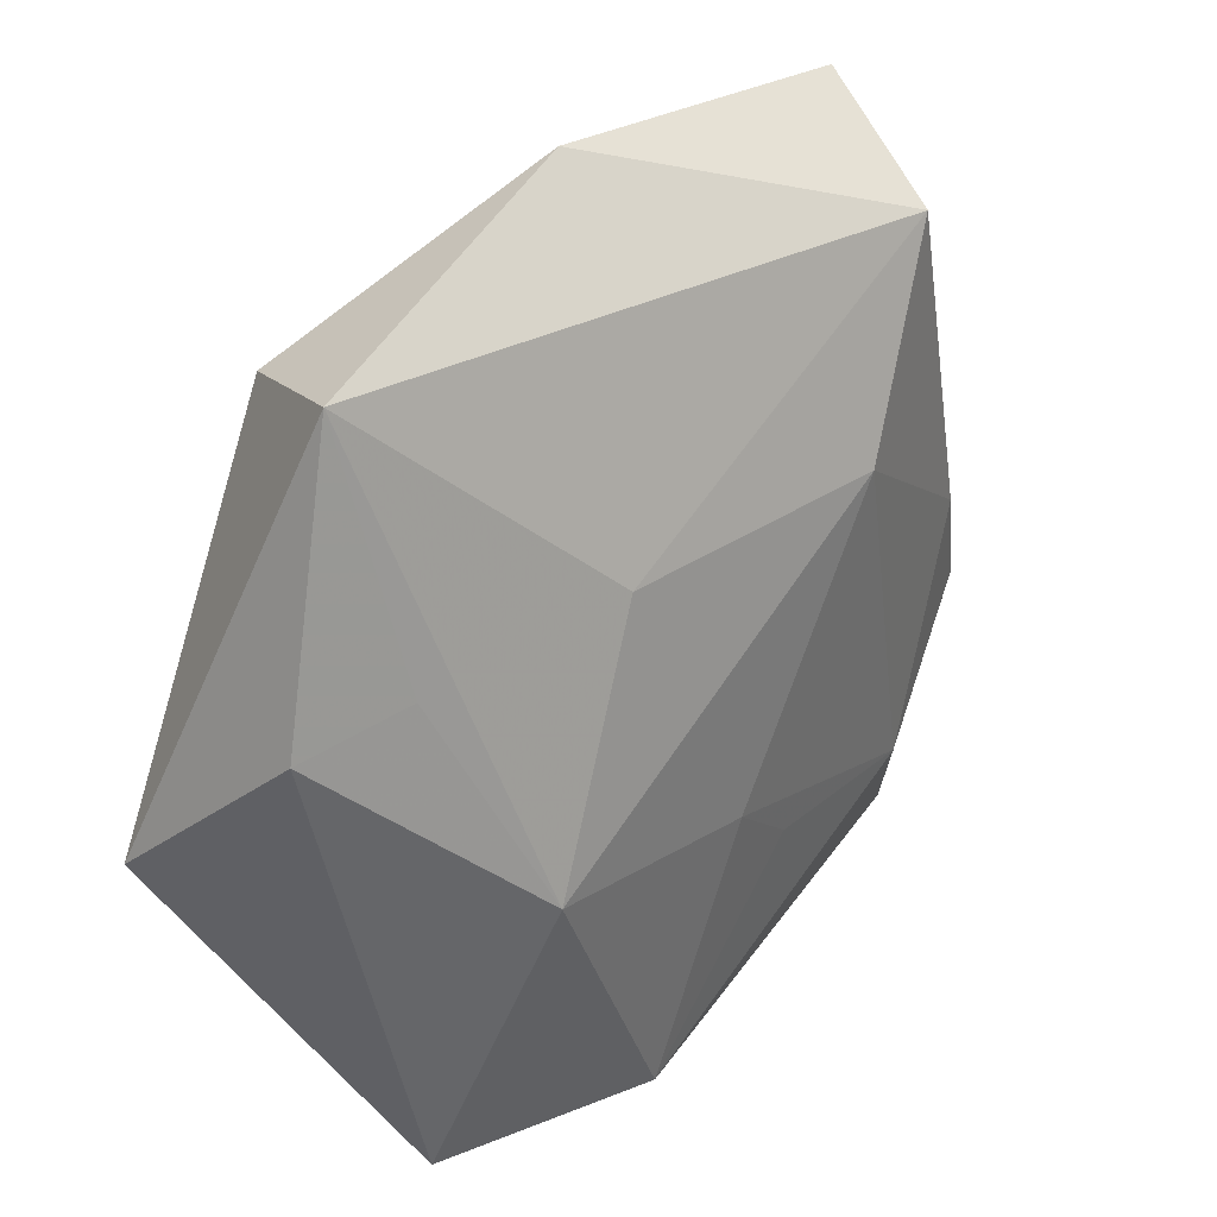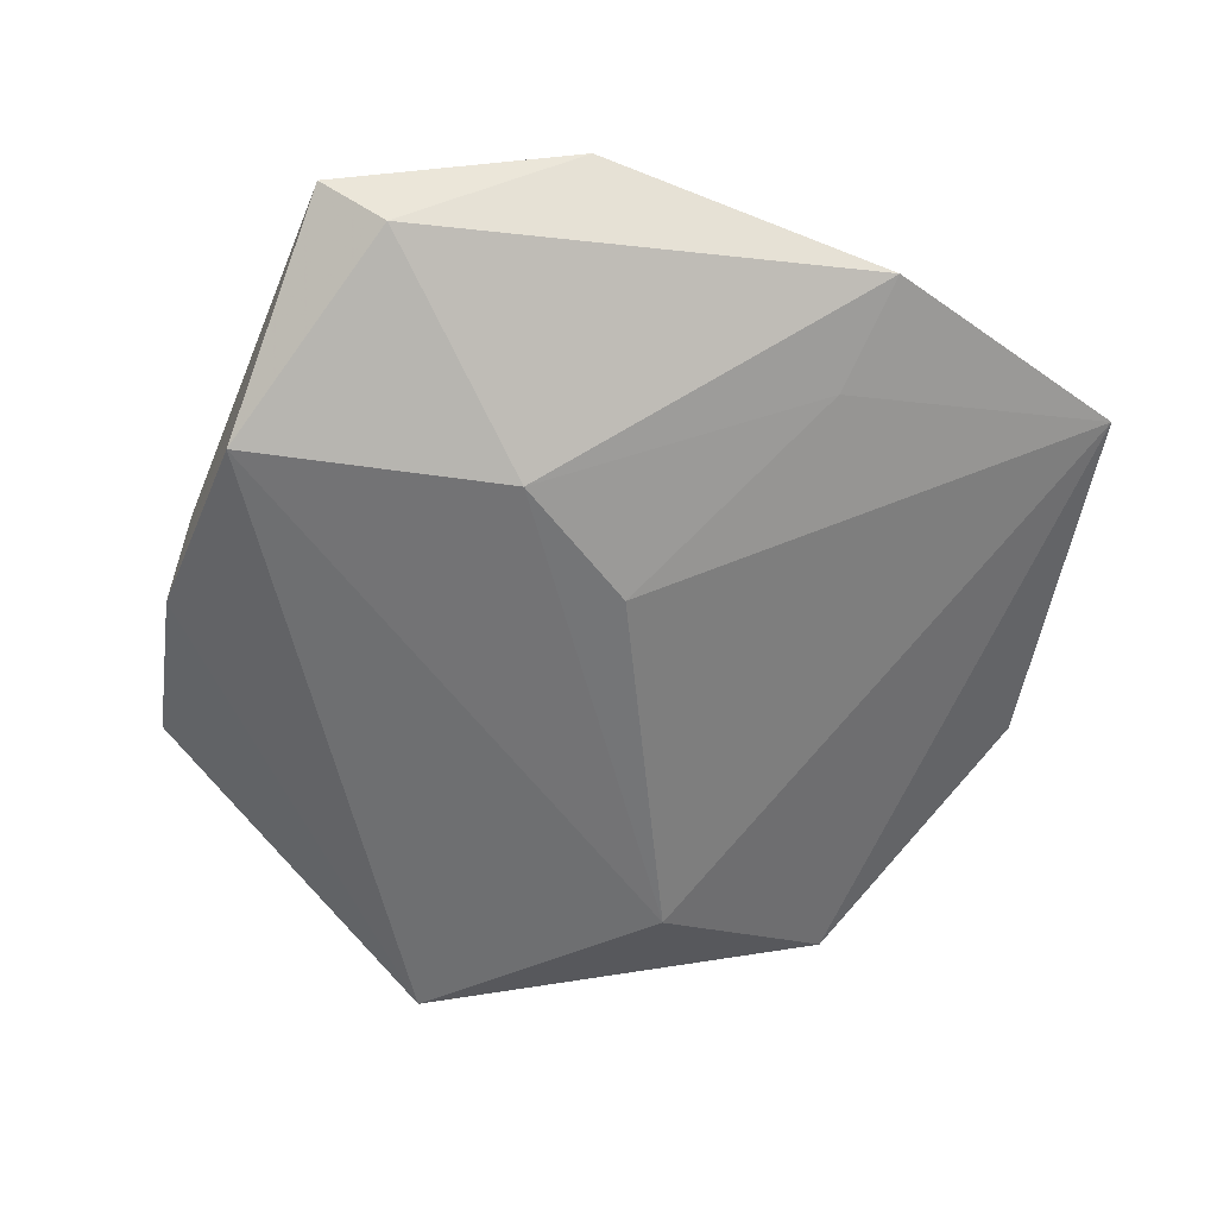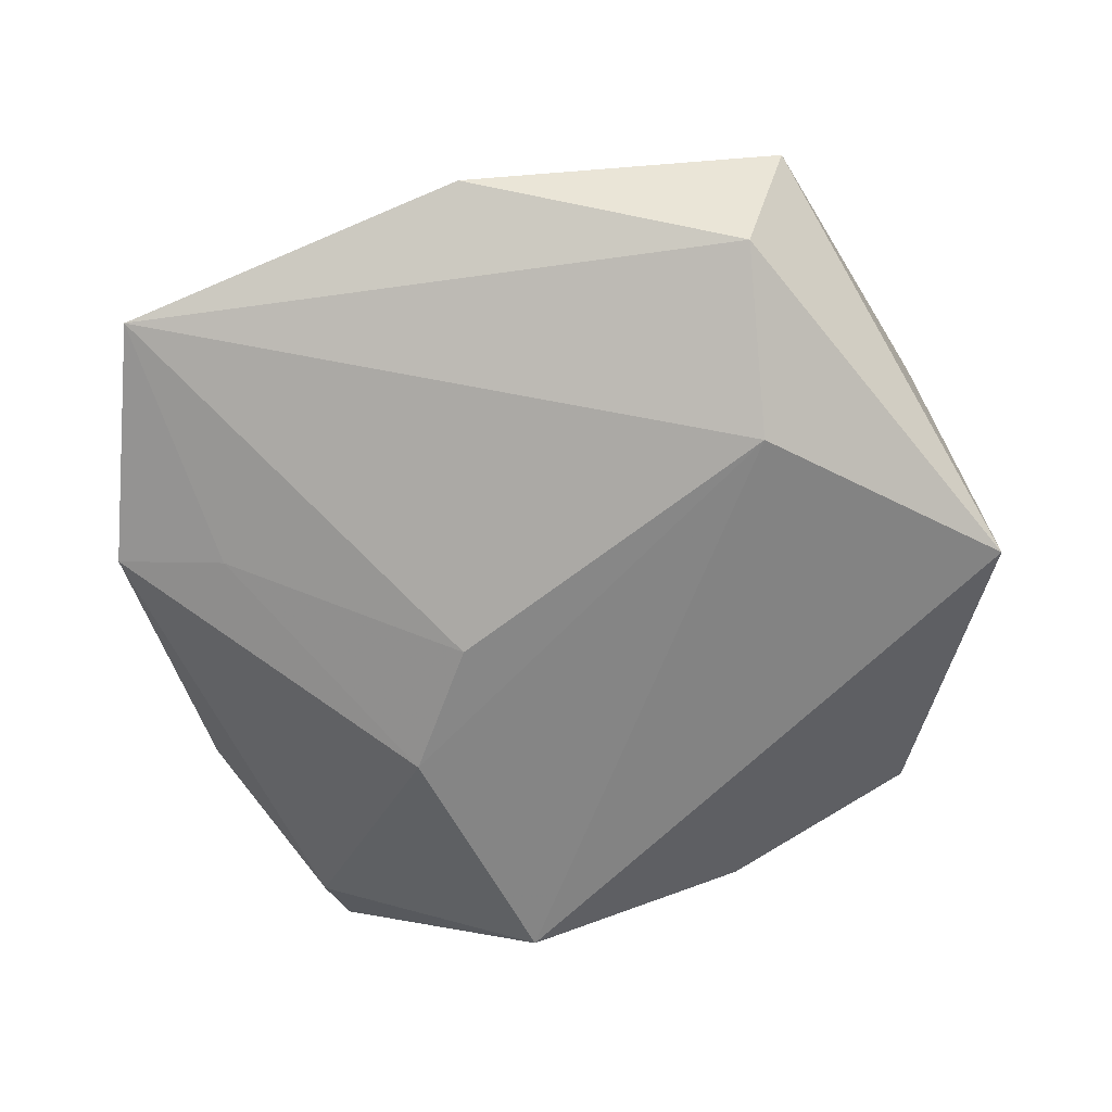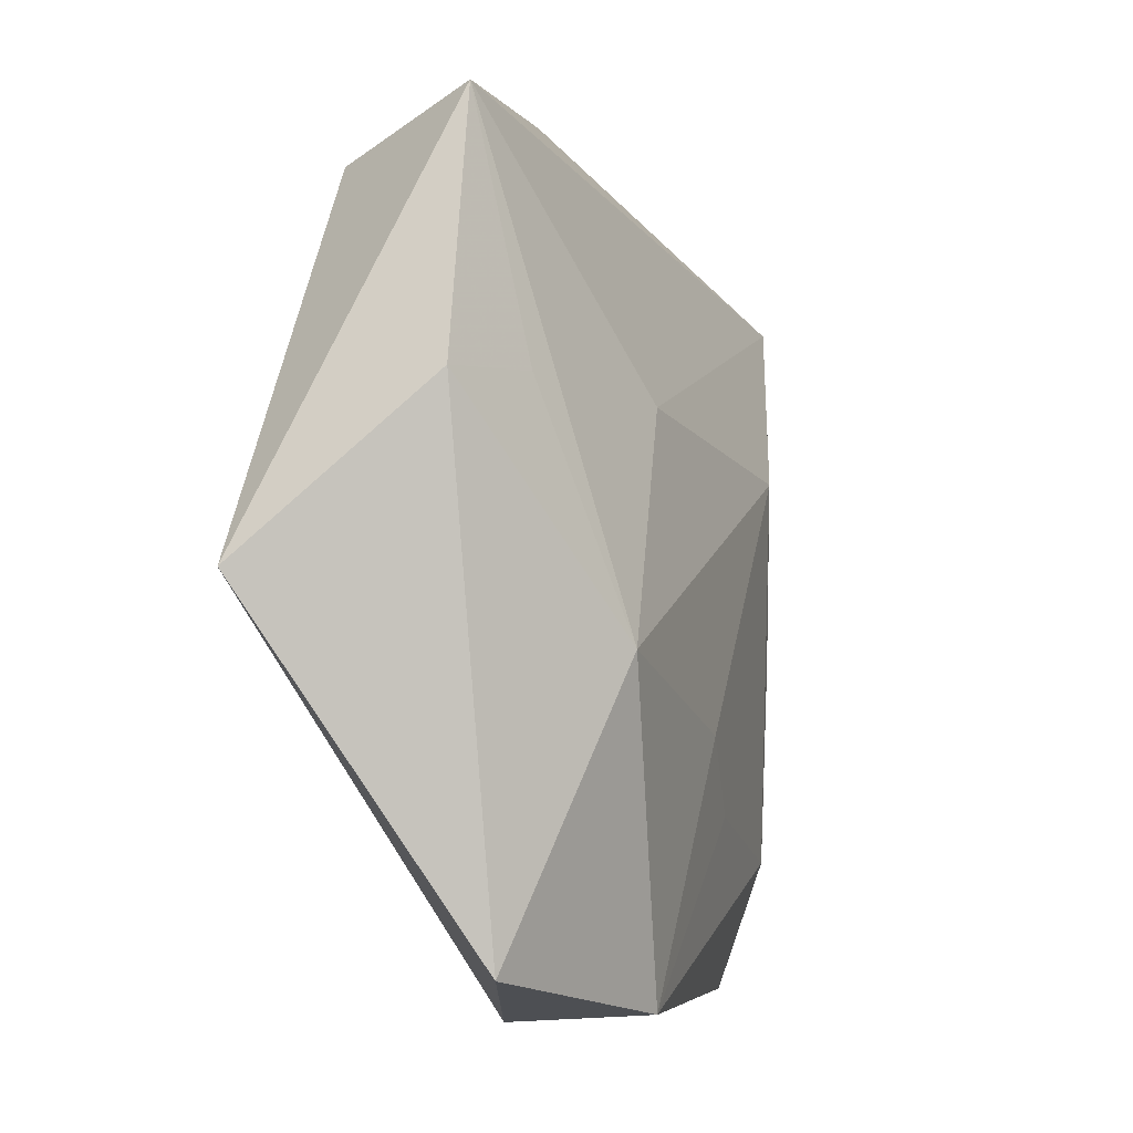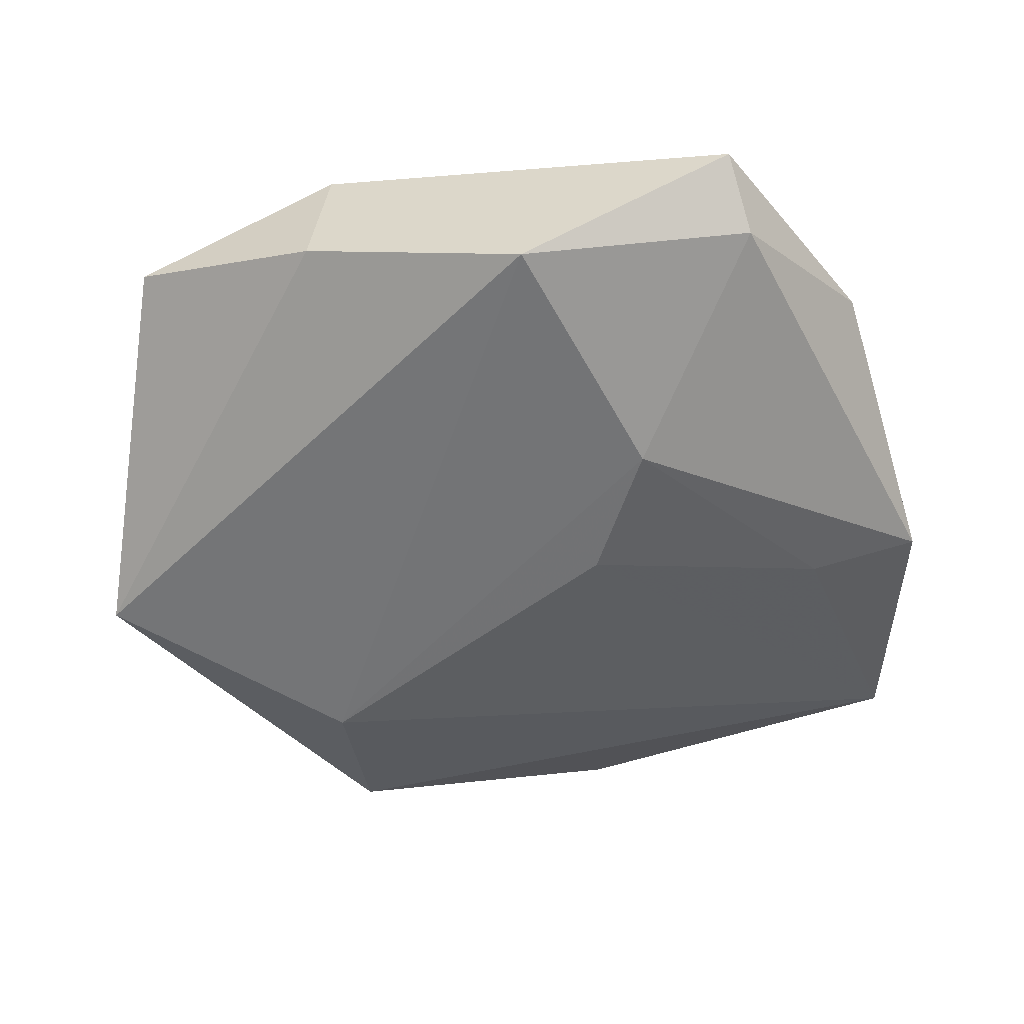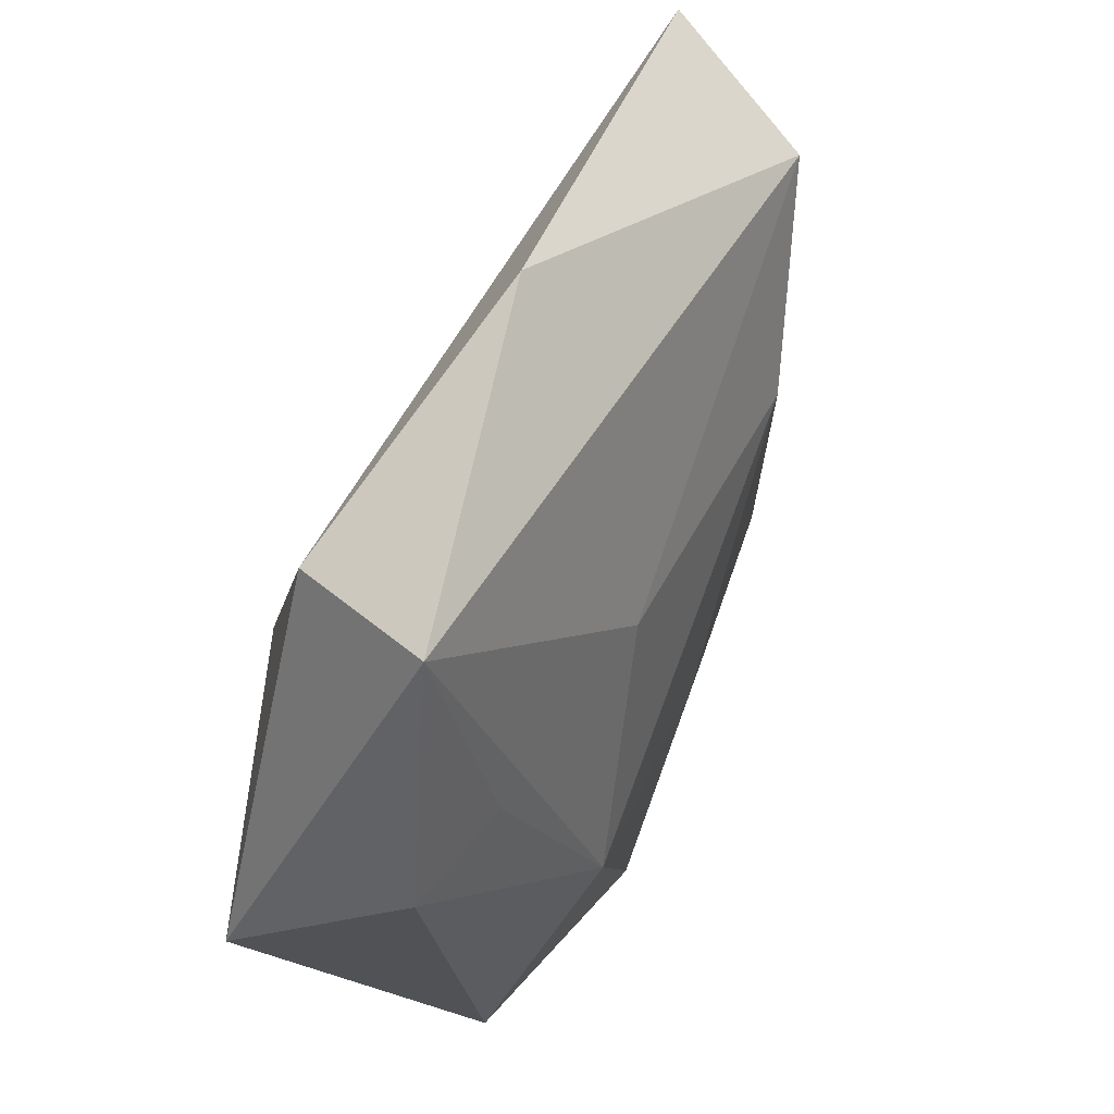
<metadata>
{"format":"obj","ext":"obj","renderer":"f3d","projection":"perspective","resolution":1024,"background":"white","views":[{"elev":27.4,"azim":-45.8,"up":"+Y"},{"elev":-58.2,"azim":77.7,"up":"+Z"},{"elev":-65.9,"azim":-160.4,"up":"+Z"},{"elev":-15.7,"azim":-67.1,"up":"+Y"},{"elev":-52.3,"azim":21.5,"up":"+Z"},{"elev":52.0,"azim":-63.6,"up":"+Y"}]}
</metadata>
<code>
v -0.02742 -0.04041 0.00561
v -0.04195 0.006462 0.007625
v -0.045 -0.008913 -0.01083
v -0.006285 -0.04126 -0.003143
v 0.01152 -0.02114 0.01141
v 0.0436 0.01891 -0.005351
v 0.003157 -0.01518 0.01357
v -0.02083 -0.01267 0.01533
v -0.0045 -0.041 0.01058
v 0.03128 -0.02227 0.008213
v 0.01886 0.01328 0.01406
v -0.03143 0.009013 0.01039
v -0.03614 0.03399 0.00664
v 0.01068 0.0009766 -0.01528
v -0.004456 0.0445 -0.0008832
v -0.01068 0.01206 0.01346
v -0.03048 0.03089 -0.00803
v 0.01664 -0.0373 -0.01175
v 0.04095 0.0003715 0.006028
v -0.02575 0.01287 -0.01492
v 0.03219 0.01611 -0.008414
v 0.02956 0.03326 0.01016
v 0.03868 -0.03366 0.0008163
v 0.02015 -0.0105 -0.01466
v 0.03264 0.04269 -0.003787
v 0.03842 -0.02682 -0.004393
v 0.0456 -0.009742 0.003139
f 17 25 20
f 15 17 13
f 25 17 15
f 20 25 14
f 14 24 20
f 26 27 23
f 20 24 18
f 24 26 18
f 18 26 23
f 23 27 10
f 10 9 23
f 25 15 22
f 22 15 13
f 2 12 13
f 1 9 8
f 8 2 1
f 12 2 8
f 13 12 8
f 27 26 6
f 25 22 6
f 6 22 27
f 6 26 24
f 20 18 3
f 1 2 3
f 3 17 20
f 13 17 3
f 3 2 13
f 23 9 4
f 4 18 23
f 4 9 1
f 1 3 4
f 4 3 18
f 7 10 11
f 11 8 7
f 7 8 9
f 19 22 11
f 27 22 19
f 11 10 19
f 19 10 27
f 13 8 16
f 16 8 11
f 16 22 13
f 11 22 16
f 24 14 21
f 21 6 24
f 21 14 25
f 25 6 21
f 9 10 5
f 5 7 9
f 10 7 5

</code>
